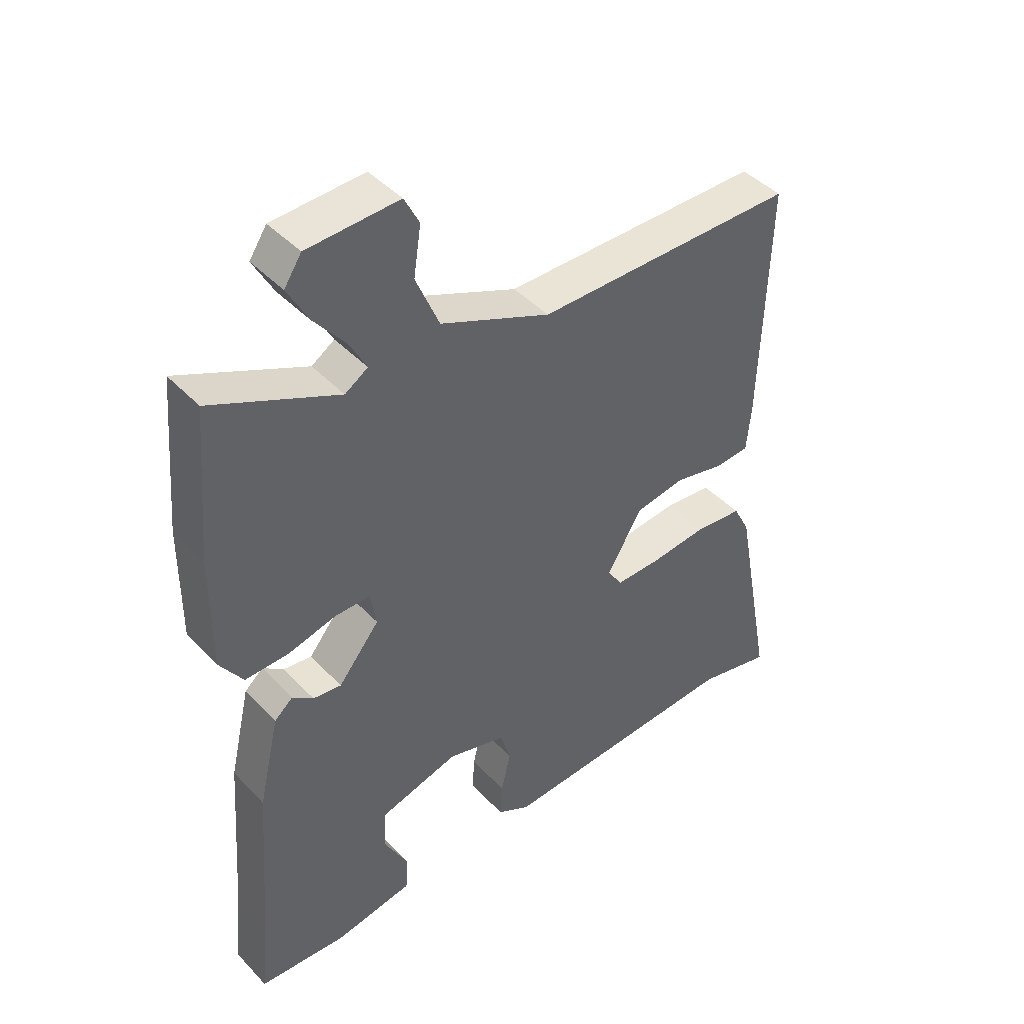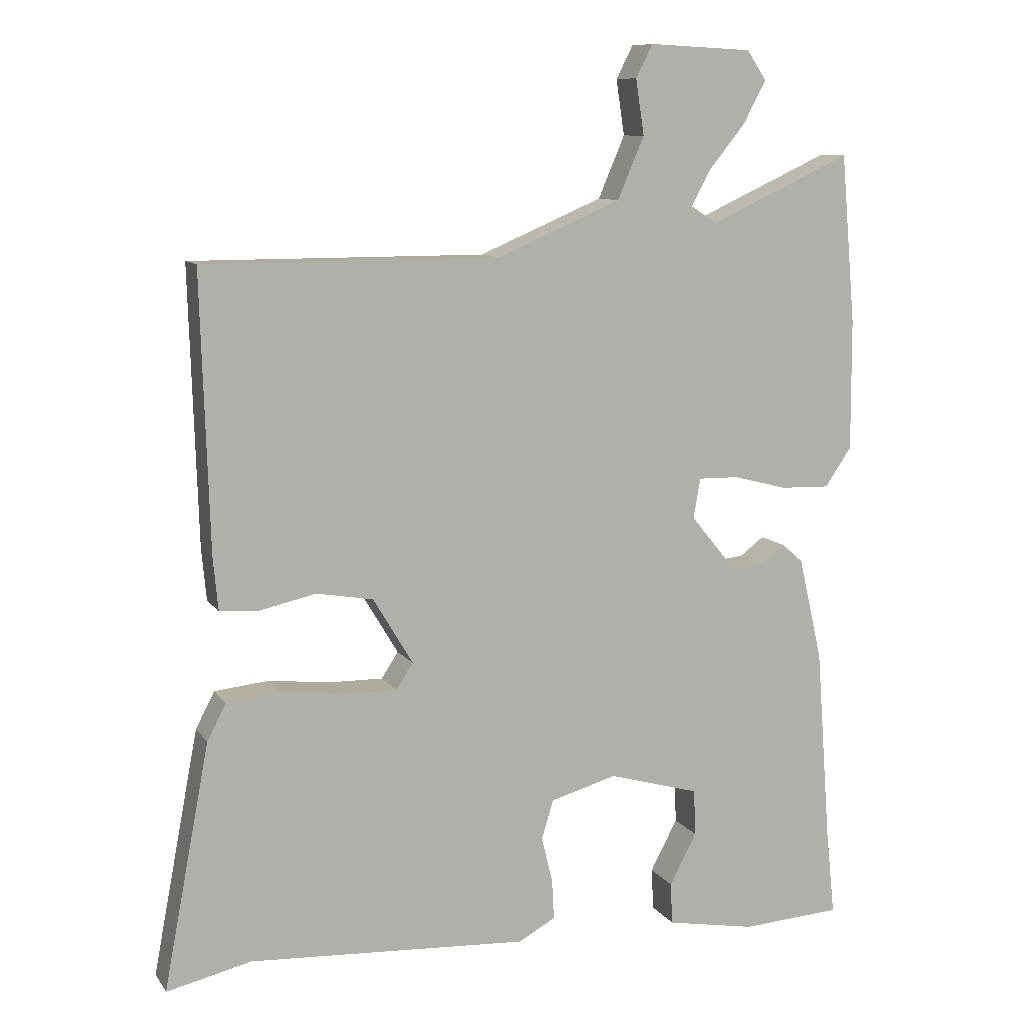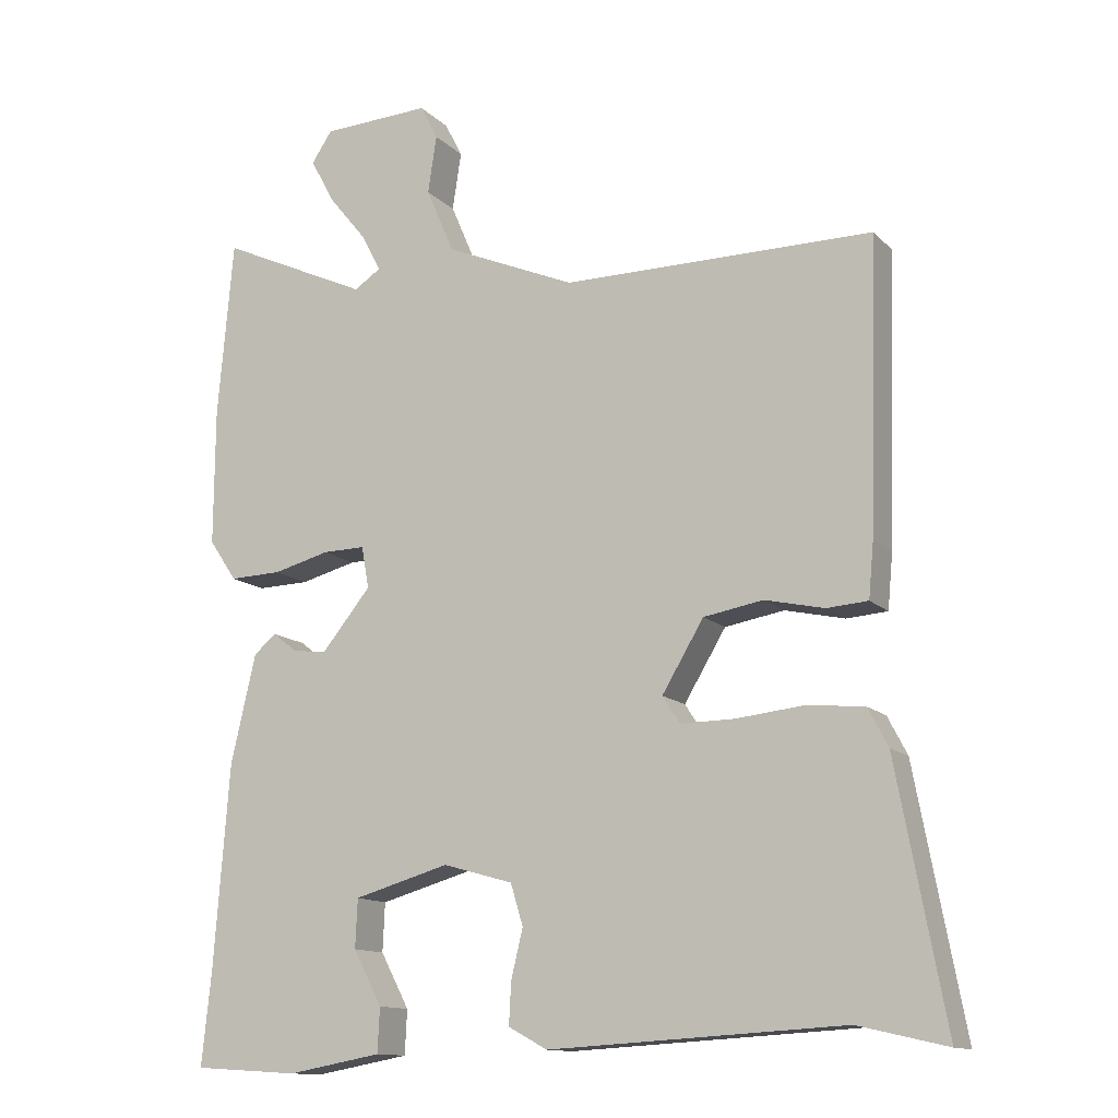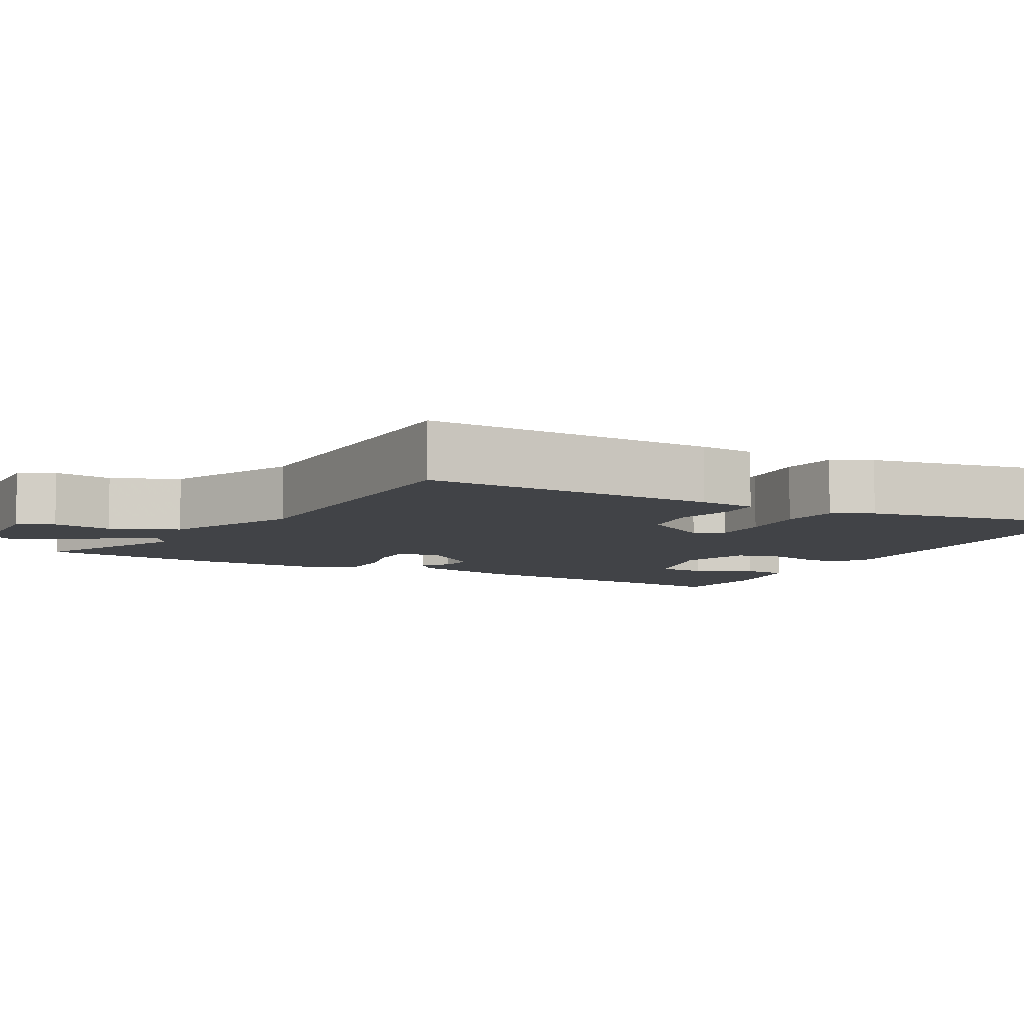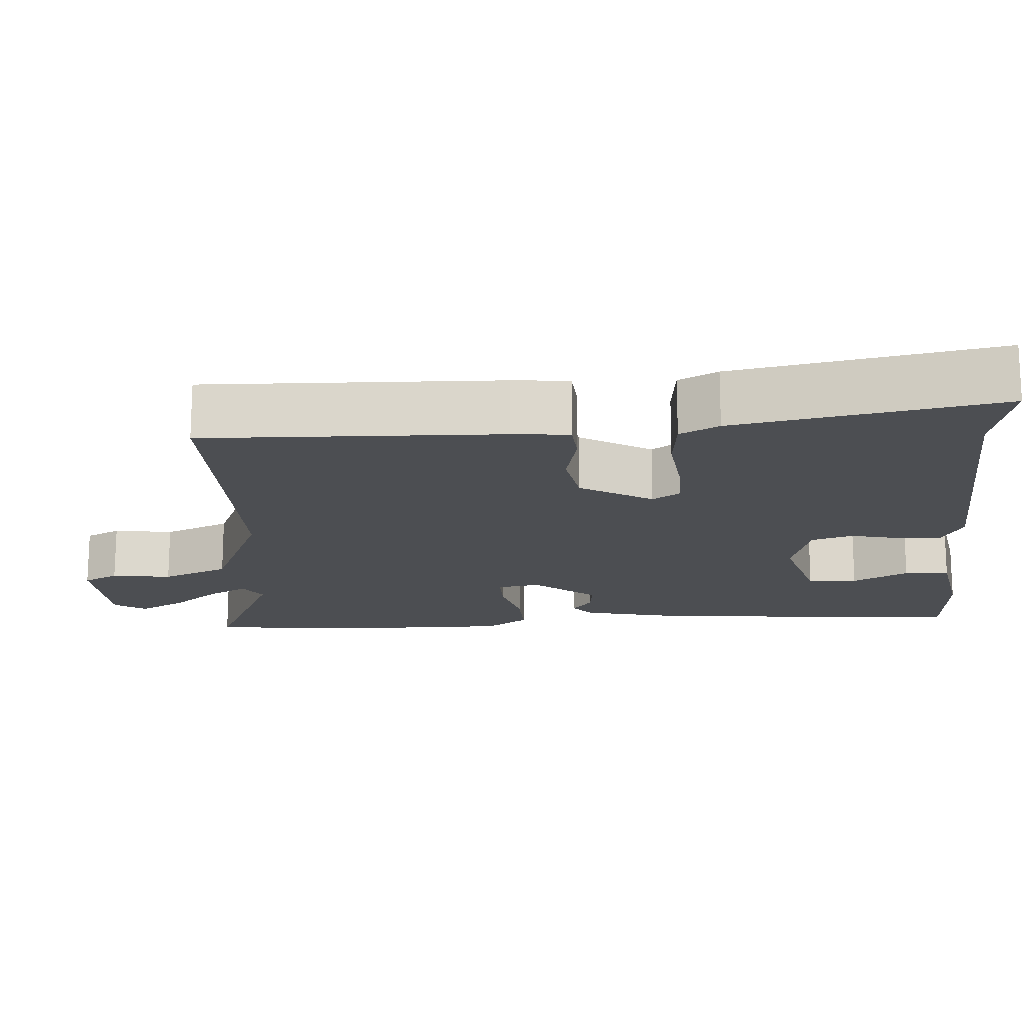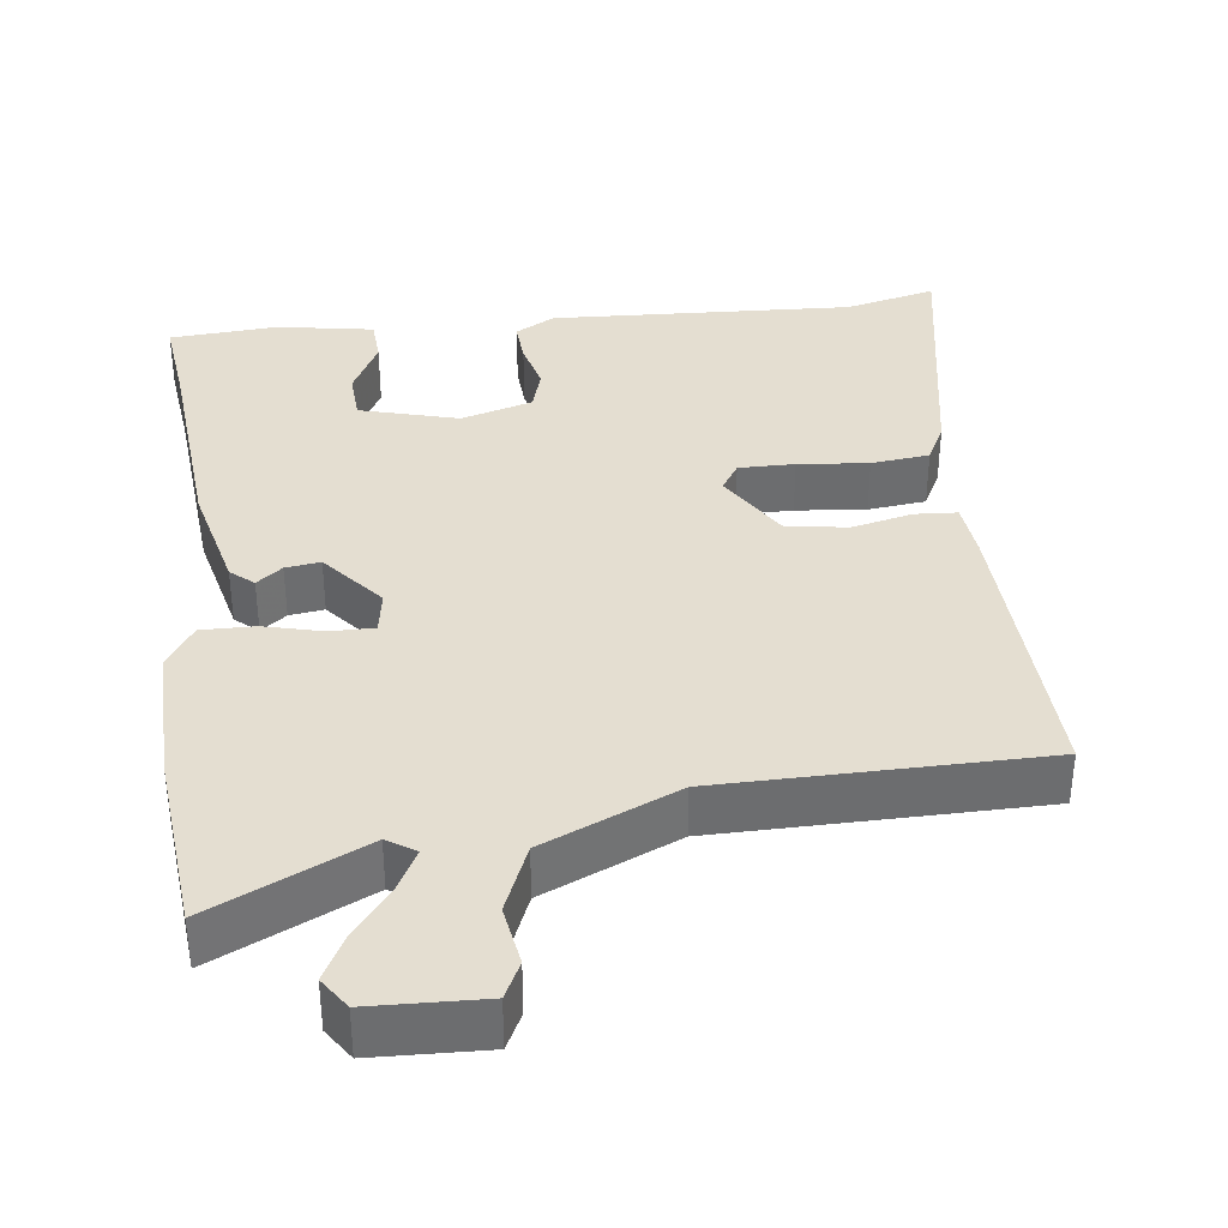
<metadata>
{"format":"obj","ext":"obj","renderer":"f3d","projection":"perspective","resolution":1024,"background":"white","views":[{"elev":43.6,"azim":-39.6,"up":"+Z"},{"elev":9.8,"azim":159.6,"up":"+Z"},{"elev":-13.0,"azim":26.6,"up":"+Z"},{"elev":-7.2,"azim":61.1,"up":"+Y"},{"elev":-16.8,"azim":94.0,"up":"+Y"},{"elev":36.5,"azim":-7.5,"up":"+Y"}]}
</metadata>
<code>
v -0.51 0.07 0.385
v -0.489 0.07 0.627
v -0.285 0.07 0.533
v -0.248 0.07 0.557
v -0.276 0.07 0.609
v -0.327 0.07 0.672
v -0.36 0.07 0.733
v -0.332 0.07 0.775
v -0.184 0.07 0.782
v -0.16 0.07 0.735
v -0.172 0.07 0.656
v -0.134 0.07 0.567
v 0.044 0.07 0.491
v 0.467 0.07 0.491
v 0.455 0.07 0.098
v 0.448 0.07 0.023
v 0.392 0.07 0.019
v 0.311 0.07 0.037
v 0.23 0.07 0.023
v 0.173 0.07 -0.072
v 0.197 0.07 -0.109
v 0.271 0.07 -0.108
v 0.364 0.07 -0.098
v 0.441 0.07 -0.106
v 0.468 0.07 -0.158
v 0.534 0.07 -0.508
v 0.413 0.07 -0.48
v 0.012 0.07 -0.503
v -0.041 0.07 -0.474
v -0.038 0.07 -0.417
v -0.022 0.07 -0.351
v -0.039 0.07 -0.295
v -0.134 0.07 -0.268
v -0.264 0.07 -0.305
v -0.267 0.07 -0.371
v -0.228 0.07 -0.445
v -0.231 0.07 -0.505
v -0.359 0.07 -0.528
v -0.502 0.07 -0.519
v -0.489 0.07 -0.395
v -0.468 0.07 -0.116
v -0.434 0.07 0.032
v -0.404 0.07 0.058
v -0.37 0.07 0.032
v -0.324 0.07 0.026
v -0.257 0.07 0.108
v -0.267 0.07 0.165
v -0.325 0.07 0.164
v -0.402 0.07 0.144
v -0.473 0.07 0.142
v -0.511 0.07 0.198
v -0.51 0 0.385
v -0.489 0 0.627
v -0.285 0 0.533
v -0.248 0 0.557
v -0.276 0 0.609
v -0.327 0 0.672
v -0.36 0 0.733
v -0.332 0 0.775
v -0.184 0 0.782
v -0.16 0 0.735
v -0.172 0 0.656
v -0.134 0 0.567
v 0.044 0 0.491
v 0.467 0 0.491
v 0.455 0 0.098
v 0.448 0 0.023
v 0.392 0 0.019
v 0.311 0 0.037
v 0.23 0 0.023
v 0.173 0 -0.072
v 0.197 0 -0.109
v 0.271 0 -0.108
v 0.364 0 -0.098
v 0.441 0 -0.106
v 0.468 0 -0.158
v 0.534 0 -0.508
v 0.413 0 -0.48
v 0.012 0 -0.503
v -0.041 0 -0.474
v -0.038 0 -0.417
v -0.022 0 -0.351
v -0.039 0 -0.295
v -0.134 0 -0.268
v -0.264 0 -0.305
v -0.267 0 -0.371
v -0.228 0 -0.445
v -0.231 0 -0.505
v -0.359 0 -0.528
v -0.502 0 -0.519
v -0.489 0 -0.395
v -0.468 0 -0.116
v -0.434 0 0.032
v -0.404 0 0.058
v -0.37 0 0.032
v -0.324 0 0.026
v -0.257 0 0.108
v -0.267 0 0.165
v -0.325 0 0.164
v -0.402 0 0.144
v -0.473 0 0.142
v -0.511 0 0.198
f 1 2 3
f 51 1 3
f 50 51 3
f 49 50 3
f 48 49 3
f 47 48 3 4
f 46 47 4
f 42 43 44
f 41 42 44
f 40 41 44
f 40 44 45
f 38 39 40
f 37 38 40
f 36 37 40
f 35 36 40
f 40 45 46
f 35 40 46
f 34 35 46
f 29 30 31
f 28 29 31
f 27 28 31
f 27 31 32
f 26 27 32
f 25 26 32
f 24 25 32
f 23 24 32
f 22 23 32
f 21 22 32 33
f 16 17 18
f 15 16 18
f 14 15 18
f 13 14 18
f 12 13 18 19
f 9 10 11
f 8 9 11
f 7 8 11
f 6 7 11
f 5 6 11
f 4 5 11 12
f 34 46 4
f 33 34 4
f 21 33 4
f 20 21 4
f 4 12 19 20
f 54 53 52
f 54 52 102
f 54 102 101
f 54 101 100
f 54 100 99
f 55 54 99 98
f 55 98 97
f 95 94 93
f 95 93 92
f 95 92 91
f 96 95 91
f 91 90 89
f 91 89 88
f 91 88 87
f 91 87 86
f 97 96 91
f 97 91 86
f 97 86 85
f 82 81 80
f 82 80 79
f 82 79 78
f 83 82 78
f 83 78 77
f 83 77 76
f 83 76 75
f 83 75 74
f 83 74 73
f 84 83 73 72
f 69 68 67
f 69 67 66
f 69 66 65
f 69 65 64
f 70 69 64 63
f 62 61 60
f 62 60 59
f 62 59 58
f 62 58 57
f 62 57 56
f 63 62 56 55
f 55 97 85
f 55 85 84
f 55 84 72
f 55 72 71
f 71 70 63 55
f 1 52 53 2
f 2 53 54 3
f 3 54 55 4
f 4 55 56 5
f 5 56 57 6
f 6 57 58 7
f 7 58 59 8
f 8 59 60 9
f 9 60 61 10
f 10 61 62 11
f 11 62 63 12
f 12 63 64 13
f 13 64 65 14
f 14 65 66 15
f 15 66 67 16
f 16 67 68 17
f 17 68 69 18
f 18 69 70 19
f 19 70 71 20
f 20 71 72 21
f 21 72 73 22
f 22 73 74 23
f 23 74 75 24
f 24 75 76 25
f 25 76 77 26
f 26 77 78 27
f 27 78 79 28
f 28 79 80 29
f 29 80 81 30
f 30 81 82 31
f 31 82 83 32
f 32 83 84 33
f 33 84 85 34
f 34 85 86 35
f 35 86 87 36
f 36 87 88 37
f 37 88 89 38
f 38 89 90 39
f 39 90 91 40
f 40 91 92 41
f 41 92 93 42
f 42 93 94 43
f 43 94 95 44
f 44 95 96 45
f 45 96 97 46
f 46 97 98 47
f 47 98 99 48
f 48 99 100 49
f 49 100 101 50
f 50 101 102 51
f 51 102 52 1

</code>
